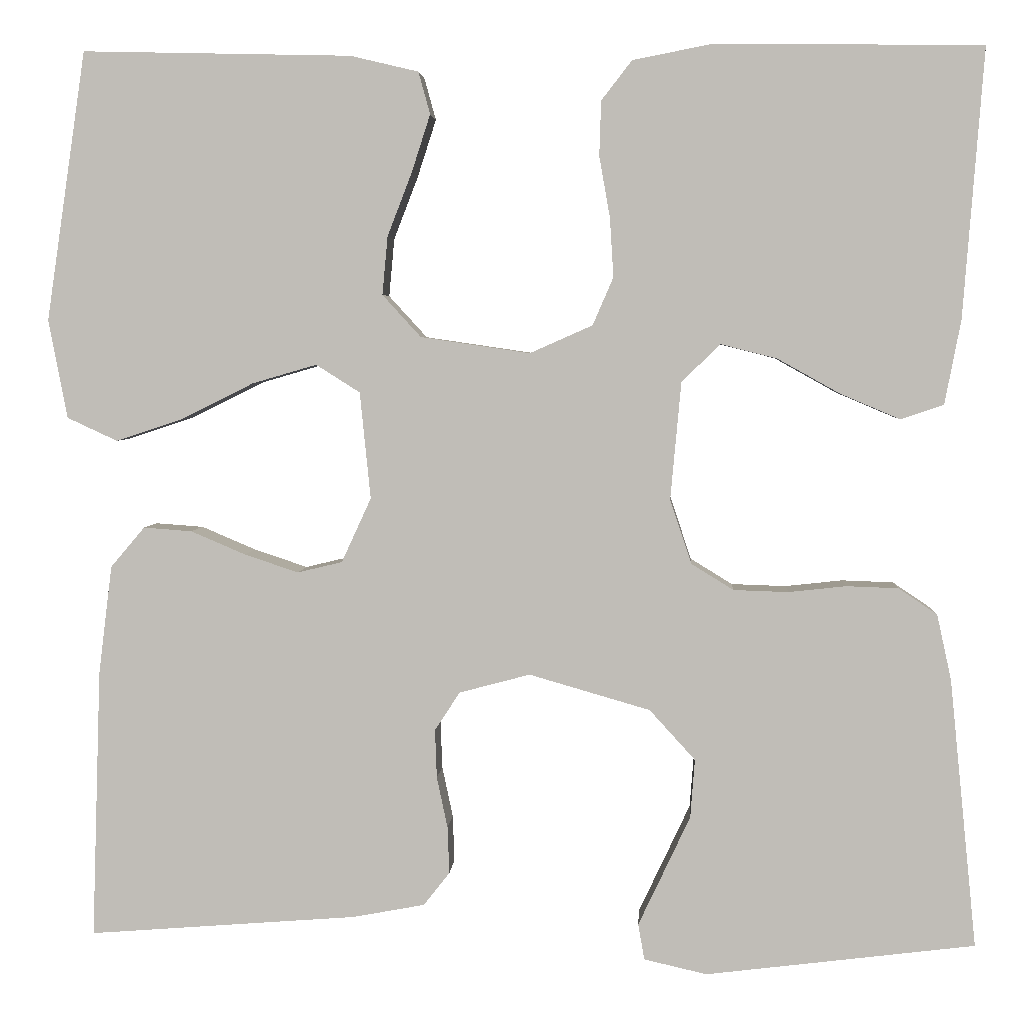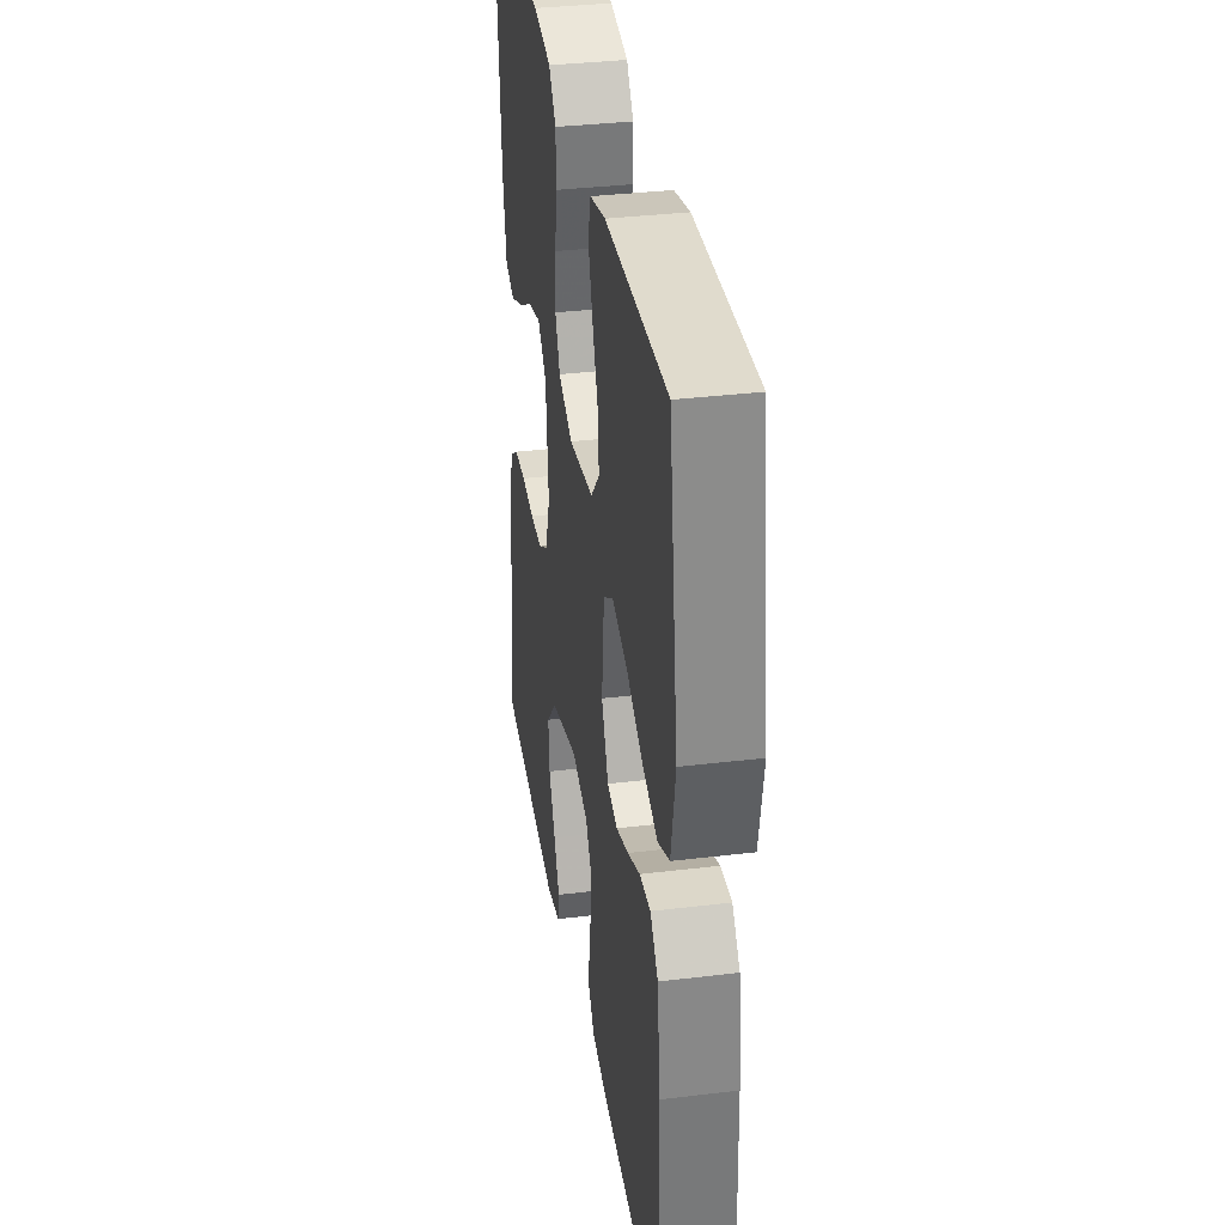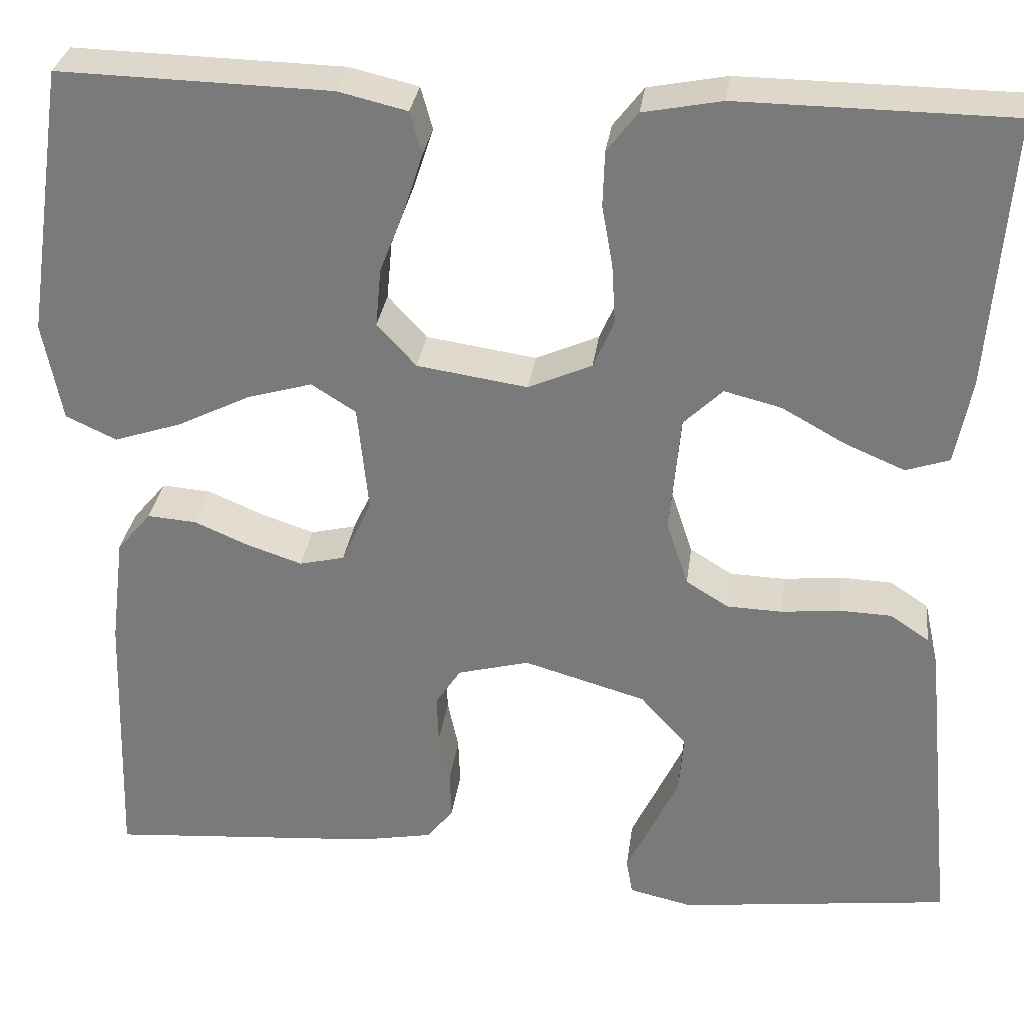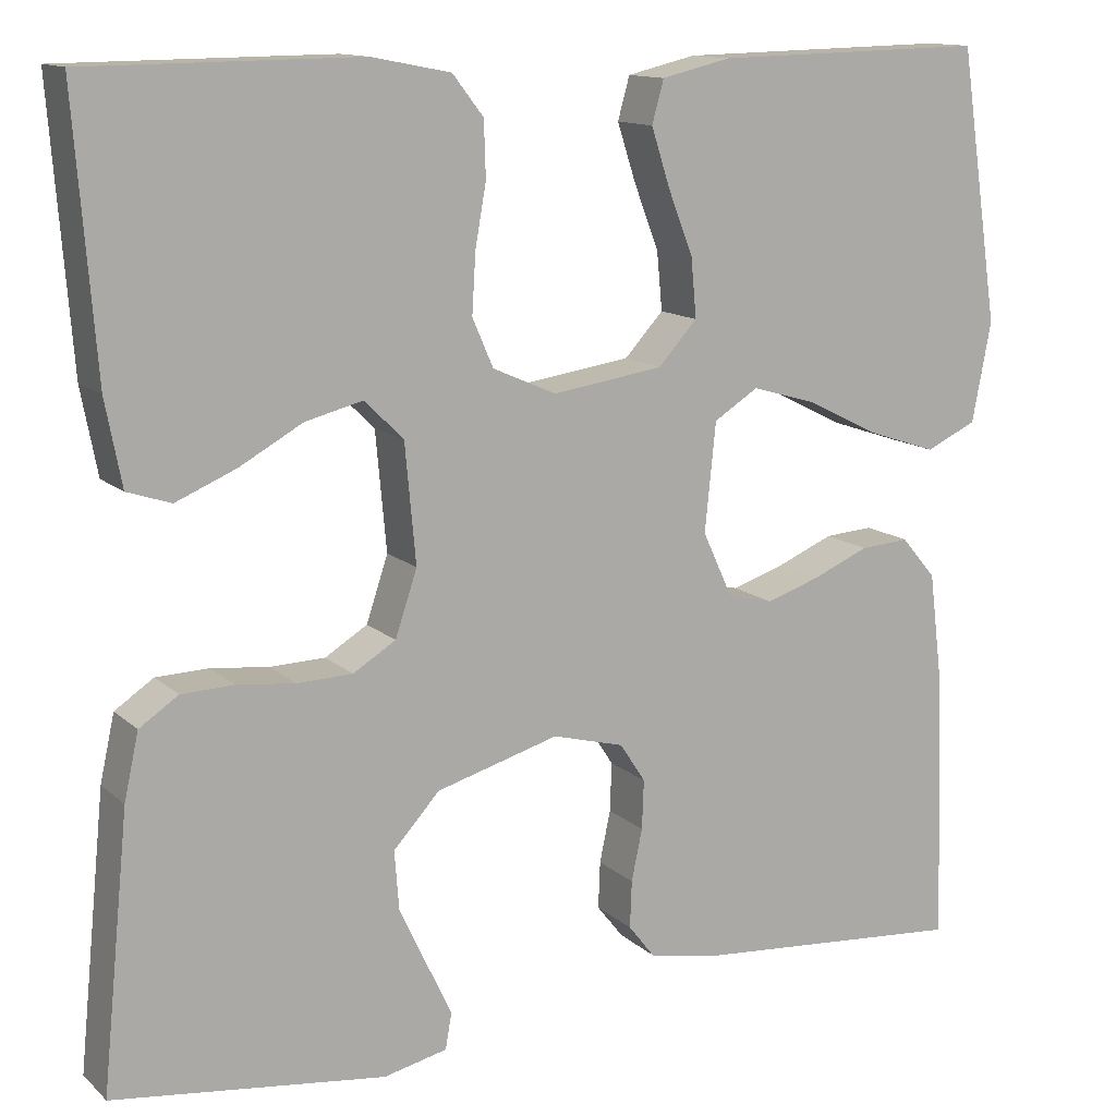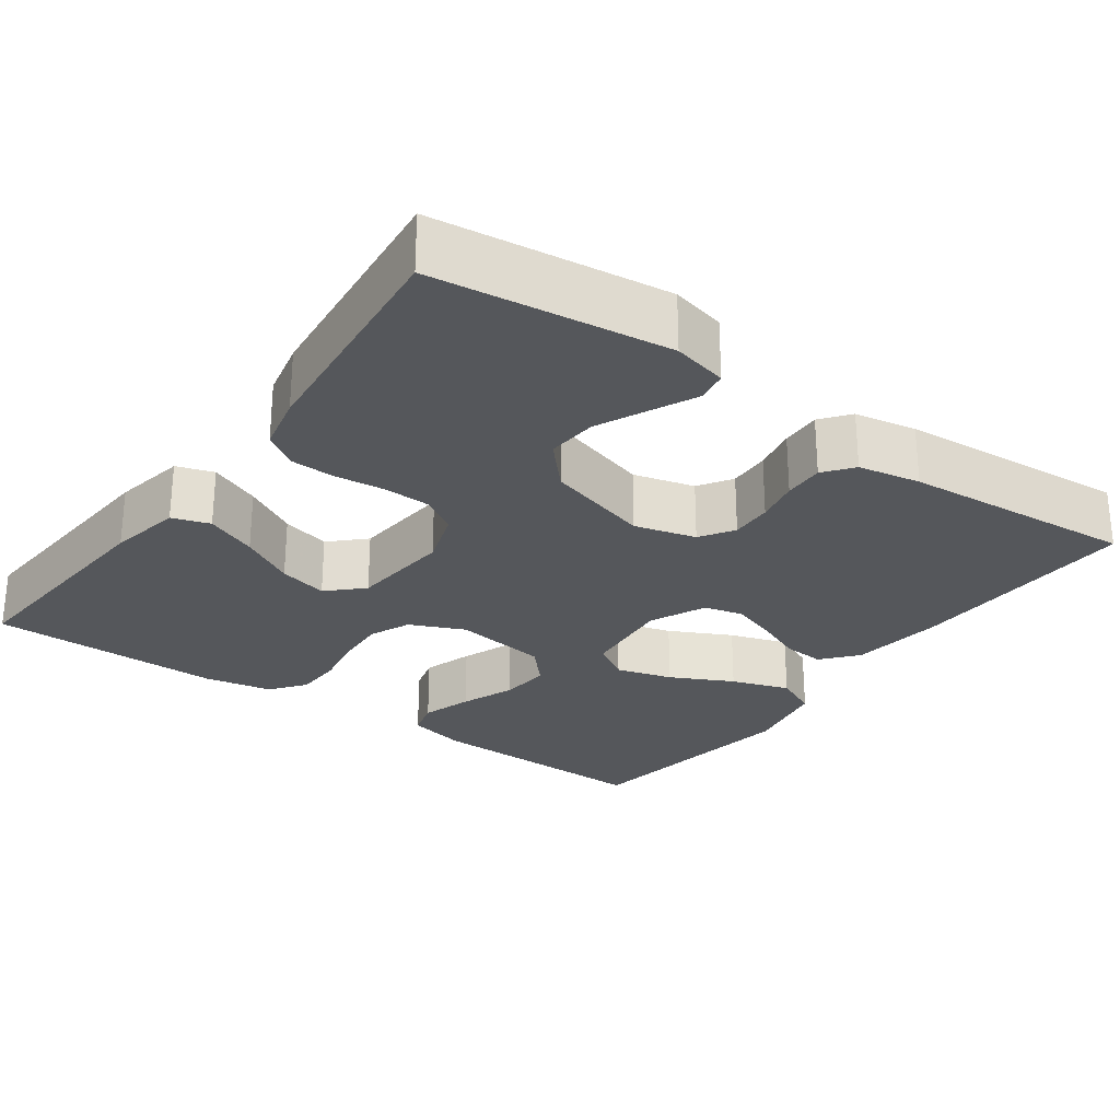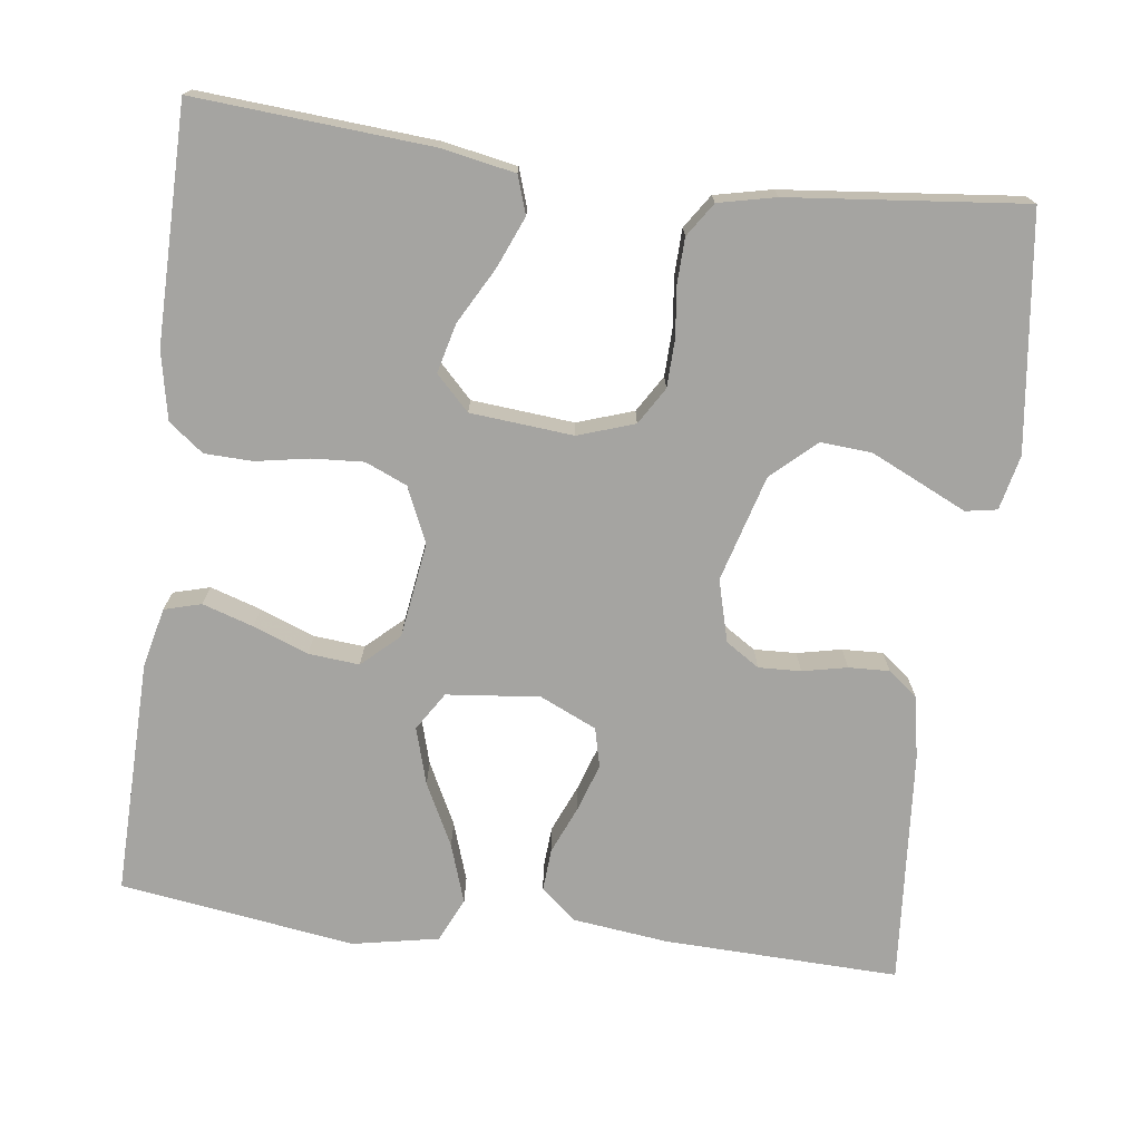
<metadata>
{"format":"obj","ext":"obj","renderer":"f3d","projection":"perspective","resolution":1024,"background":"white","views":[{"elev":3.8,"azim":3.5,"up":"+Z"},{"elev":34.7,"azim":-99.2,"up":"+Z"},{"elev":30.8,"azim":7.5,"up":"+Z"},{"elev":12.9,"azim":151.8,"up":"+Z"},{"elev":-26.7,"azim":144.3,"up":"+Y"},{"elev":-73.3,"azim":82.8,"up":"+Y"}]}
</metadata>
<code>
v 0.5 0.07 -0.5
v 0.2 0.07 -0.537
v 0.13 0.07 -0.521
v 0.123 0.07 -0.481
v 0.15 0.07 -0.424
v 0.181 0.07 -0.358
v 0.186 0.07 -0.293
v 0.135 0.07 -0.237
v 0 0.07 -0.198
v -0.079 0.07 -0.219
v -0.107 0.07 -0.262
v -0.105 0.07 -0.316
v -0.093 0.07 -0.373
v -0.091 0.07 -0.425
v -0.12 0.07 -0.462
v -0.2 0.07 -0.477
v -0.5 0.07 -0.5
v -0.49 0.07 -0.2
v -0.475 0.07 -0.079
v -0.437 0.07 -0.034
v -0.383 0.07 -0.038
v -0.322 0.07 -0.064
v -0.262 0.07 -0.084
v -0.212 0.07 -0.072
v -0.179 0.07 0
v -0.191 0.07 0.119
v -0.24 0.07 0.15
v -0.312 0.07 0.129
v -0.392 0.07 0.089
v -0.467 0.07 0.064
v -0.523 0.07 0.09
v -0.544 0.07 0.2
v -0.5 0.07 0.5
v -0.2 0.07 0.493
v -0.124 0.07 0.475
v -0.111 0.07 0.428
v -0.132 0.07 0.363
v -0.159 0.07 0.293
v -0.165 0.07 0.228
v -0.122 0.07 0.181
v 0 0.07 0.163
v 0.07 0.07 0.194
v 0.093 0.07 0.247
v 0.089 0.07 0.313
v 0.077 0.07 0.381
v 0.079 0.07 0.442
v 0.113 0.07 0.486
v 0.2 0.07 0.503
v 0.5 0.07 0.5
v 0.477 0.07 0.2
v 0.459 0.07 0.106
v 0.411 0.07 0.09
v 0.345 0.07 0.118
v 0.275 0.07 0.157
v 0.212 0.07 0.173
v 0.169 0.07 0.131
v 0.157 0.07 0
v 0.181 0.07 -0.072
v 0.228 0.07 -0.101
v 0.289 0.07 -0.103
v 0.353 0.07 -0.096
v 0.411 0.07 -0.098
v 0.454 0.07 -0.127
v 0.47 0.07 -0.2
v 0.5 0 -0.5
v 0.2 0 -0.537
v 0.13 0 -0.521
v 0.123 0 -0.481
v 0.15 0 -0.424
v 0.181 0 -0.358
v 0.186 0 -0.293
v 0.135 0 -0.237
v 0 0 -0.198
v -0.079 0 -0.219
v -0.107 0 -0.262
v -0.105 0 -0.316
v -0.093 0 -0.373
v -0.091 0 -0.425
v -0.12 0 -0.462
v -0.2 0 -0.477
v -0.5 0 -0.5
v -0.49 0 -0.2
v -0.475 0 -0.079
v -0.437 0 -0.034
v -0.383 0 -0.038
v -0.322 0 -0.064
v -0.262 0 -0.084
v -0.212 0 -0.072
v -0.179 0 0
v -0.191 0 0.119
v -0.24 0 0.15
v -0.312 0 0.129
v -0.392 0 0.089
v -0.467 0 0.064
v -0.523 0 0.09
v -0.544 0 0.2
v -0.5 0 0.5
v -0.2 0 0.493
v -0.124 0 0.475
v -0.111 0 0.428
v -0.132 0 0.363
v -0.159 0 0.293
v -0.165 0 0.228
v -0.122 0 0.181
v 0 0 0.163
v 0.07 0 0.194
v 0.093 0 0.247
v 0.089 0 0.313
v 0.077 0 0.381
v 0.079 0 0.442
v 0.113 0 0.486
v 0.2 0 0.503
v 0.5 0 0.5
v 0.477 0 0.2
v 0.459 0 0.106
v 0.411 0 0.09
v 0.345 0 0.118
v 0.275 0 0.157
v 0.212 0 0.173
v 0.169 0 0.131
v 0.157 0 0
v 0.181 0 -0.072
v 0.228 0 -0.101
v 0.289 0 -0.103
v 0.353 0 -0.096
v 0.411 0 -0.098
v 0.454 0 -0.127
v 0.47 0 -0.2
f 1 2 3
f 64 1 3
f 63 64 3
f 62 63 3
f 61 62 3
f 60 61 3
f 52 53 54
f 51 52 54
f 50 51 54
f 49 50 54
f 48 49 54
f 47 48 54
f 46 47 54
f 45 46 54
f 44 45 54
f 43 44 54 55
f 42 43 55 56
f 36 37 38
f 35 36 38
f 34 35 38
f 33 34 38
f 32 33 38
f 31 32 38
f 30 31 38
f 29 30 38
f 28 29 38
f 27 28 38 39
f 26 27 39 40
f 20 21 22
f 19 20 22
f 18 19 22
f 17 18 22
f 16 17 22
f 15 16 22
f 14 15 22
f 13 14 22
f 12 13 22
f 11 12 22 23
f 10 11 23 24
f 3 4 5
f 3 5 6
f 60 3 6
f 59 60 6 7
f 58 59 7 8
f 57 58 8 9
f 10 24 25
f 9 10 25
f 57 9 25
f 56 57 25
f 42 56 25
f 41 42 25
f 25 26 40 41
f 67 66 65
f 67 65 128
f 67 128 127
f 67 127 126
f 67 126 125
f 67 125 124
f 118 117 116
f 118 116 115
f 118 115 114
f 118 114 113
f 118 113 112
f 118 112 111
f 118 111 110
f 118 110 109
f 118 109 108
f 119 118 108 107
f 120 119 107 106
f 102 101 100
f 102 100 99
f 102 99 98
f 102 98 97
f 102 97 96
f 102 96 95
f 102 95 94
f 102 94 93
f 102 93 92
f 103 102 92 91
f 104 103 91 90
f 86 85 84
f 86 84 83
f 86 83 82
f 86 82 81
f 86 81 80
f 86 80 79
f 86 79 78
f 86 78 77
f 86 77 76
f 87 86 76 75
f 88 87 75 74
f 69 68 67
f 70 69 67
f 70 67 124
f 71 70 124 123
f 72 71 123 122
f 73 72 122 121
f 89 88 74
f 89 74 73
f 89 73 121
f 89 121 120
f 89 120 106
f 89 106 105
f 105 104 90 89
f 1 65 66 2
f 2 66 67 3
f 3 67 68 4
f 4 68 69 5
f 5 69 70 6
f 6 70 71 7
f 7 71 72 8
f 8 72 73 9
f 9 73 74 10
f 10 74 75 11
f 11 75 76 12
f 12 76 77 13
f 13 77 78 14
f 14 78 79 15
f 15 79 80 16
f 16 80 81 17
f 17 81 82 18
f 18 82 83 19
f 19 83 84 20
f 20 84 85 21
f 21 85 86 22
f 22 86 87 23
f 23 87 88 24
f 24 88 89 25
f 25 89 90 26
f 26 90 91 27
f 27 91 92 28
f 28 92 93 29
f 29 93 94 30
f 30 94 95 31
f 31 95 96 32
f 32 96 97 33
f 33 97 98 34
f 34 98 99 35
f 35 99 100 36
f 36 100 101 37
f 37 101 102 38
f 38 102 103 39
f 39 103 104 40
f 40 104 105 41
f 41 105 106 42
f 42 106 107 43
f 43 107 108 44
f 44 108 109 45
f 45 109 110 46
f 46 110 111 47
f 47 111 112 48
f 48 112 113 49
f 49 113 114 50
f 50 114 115 51
f 51 115 116 52
f 52 116 117 53
f 53 117 118 54
f 54 118 119 55
f 55 119 120 56
f 56 120 121 57
f 57 121 122 58
f 58 122 123 59
f 59 123 124 60
f 60 124 125 61
f 61 125 126 62
f 62 126 127 63
f 63 127 128 64
f 64 128 65 1

</code>
